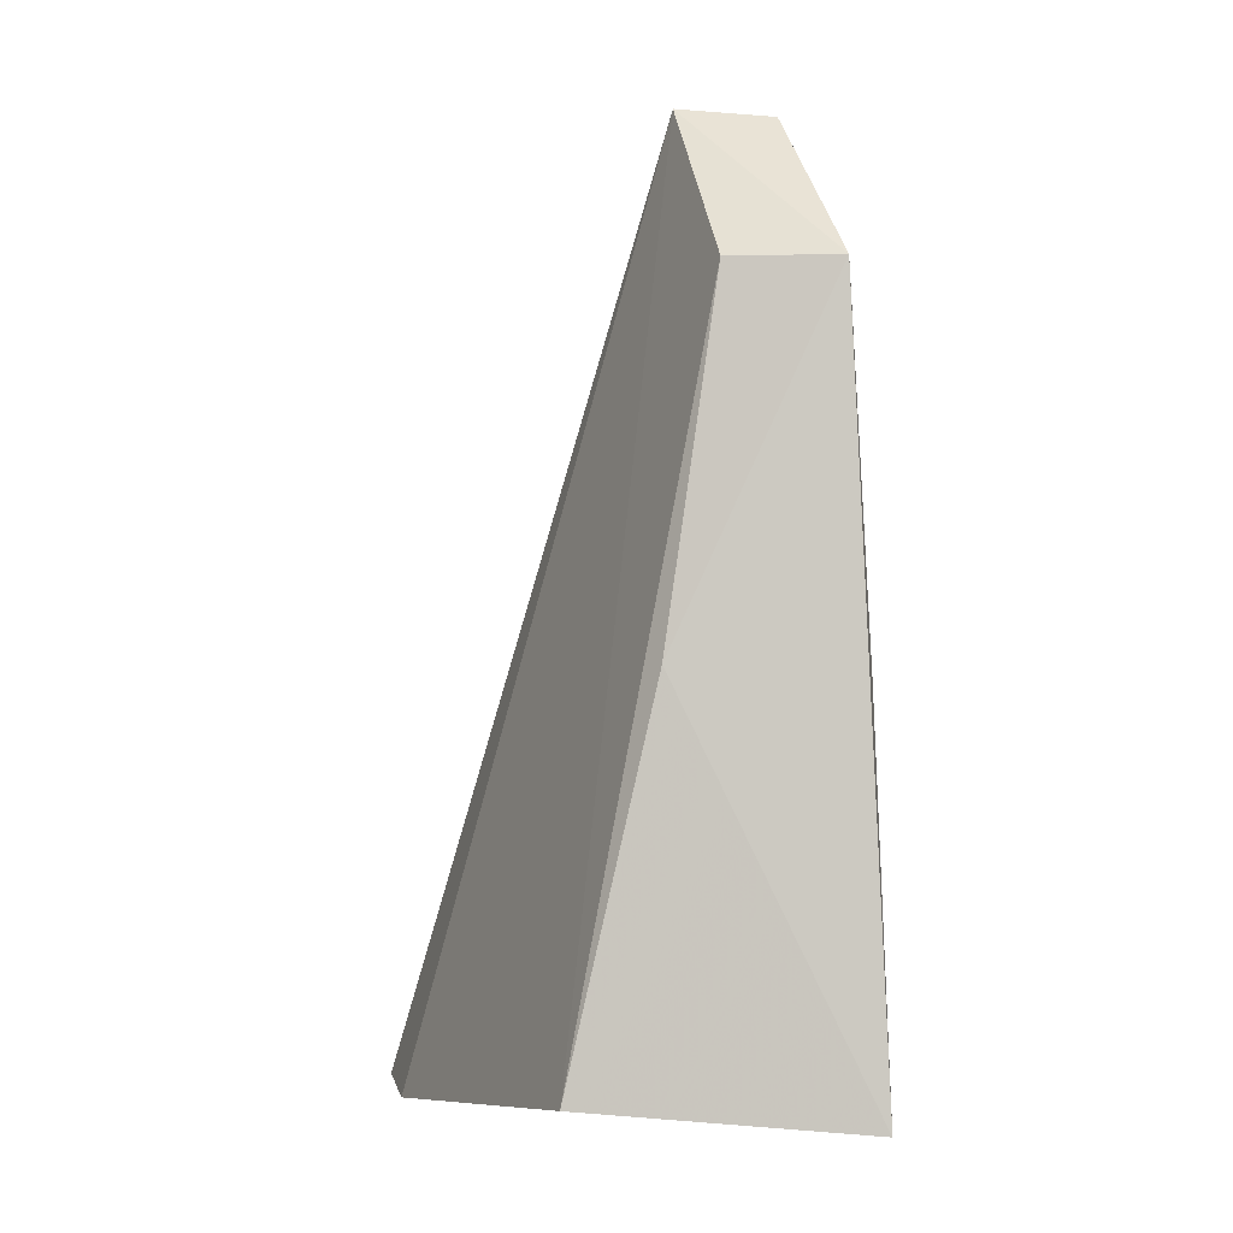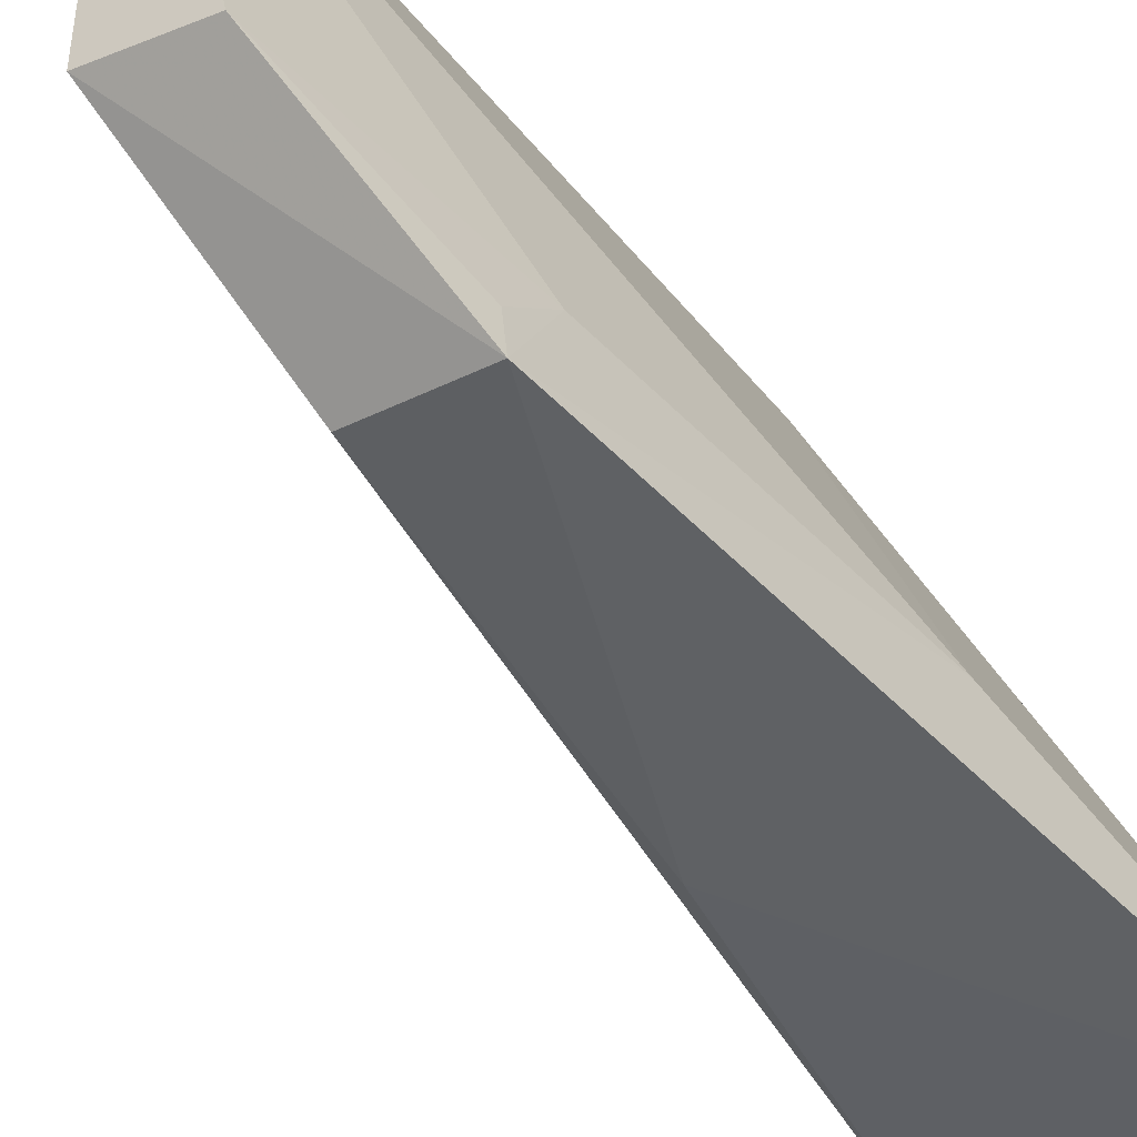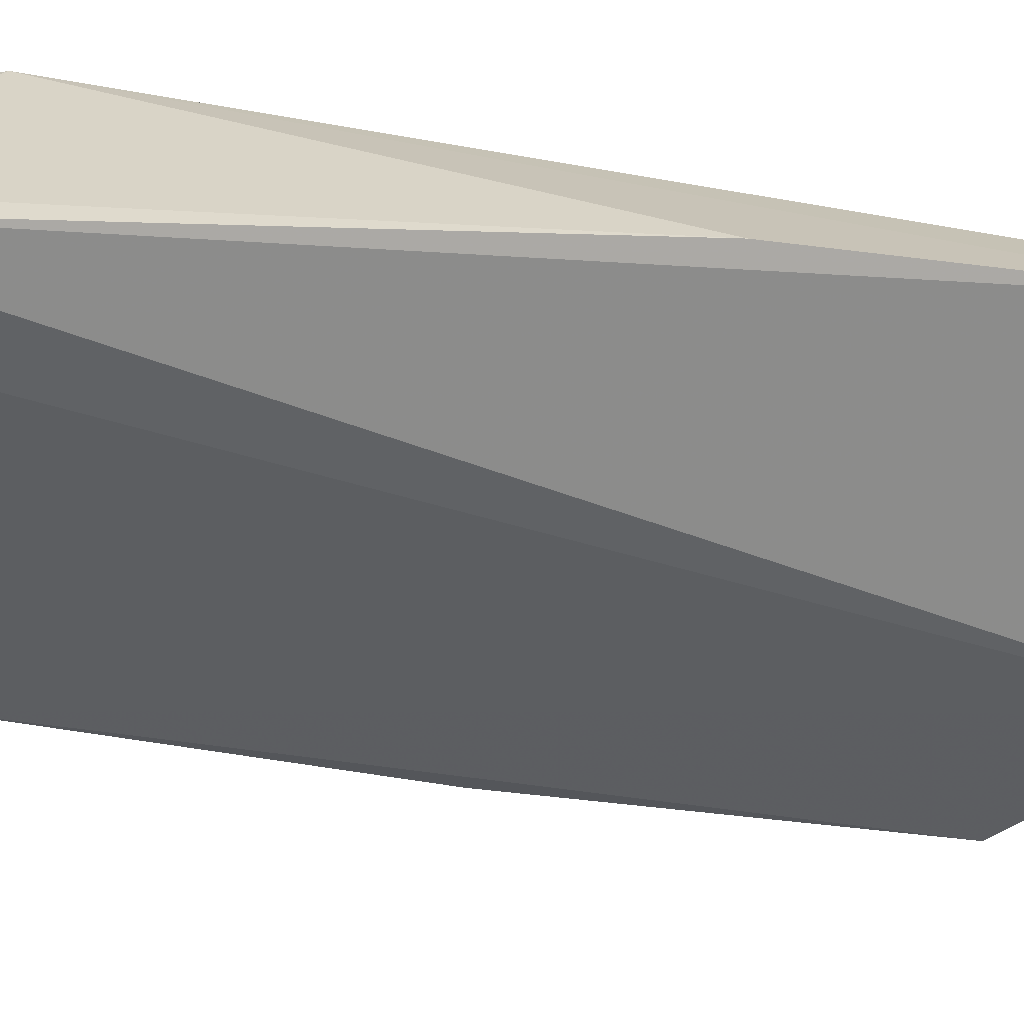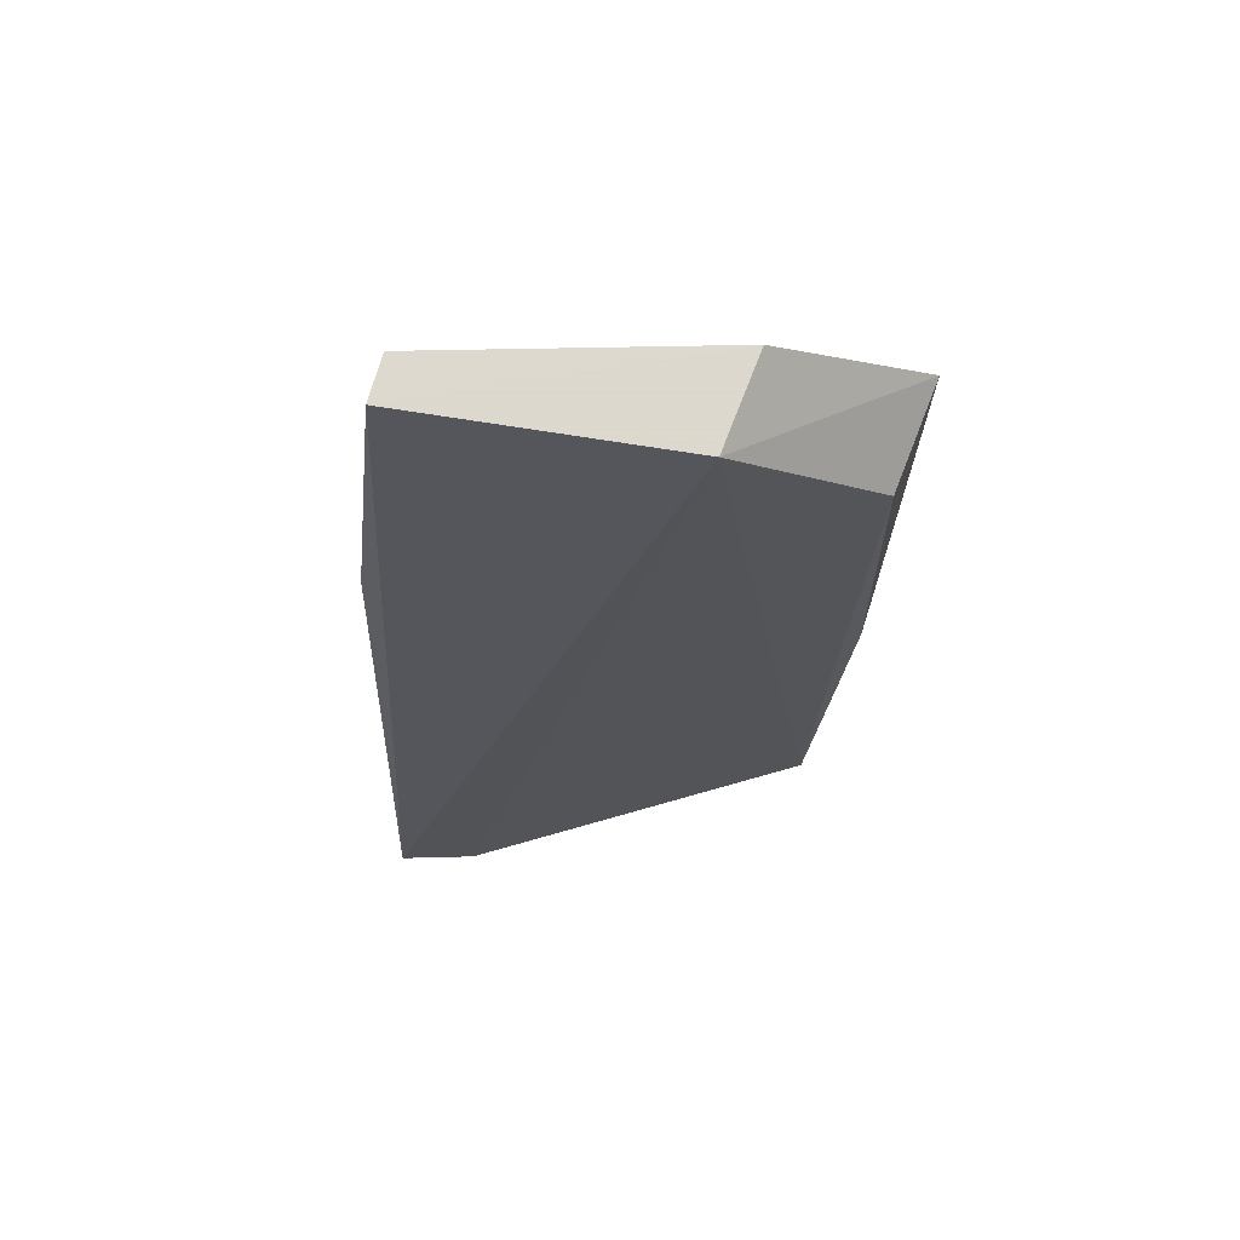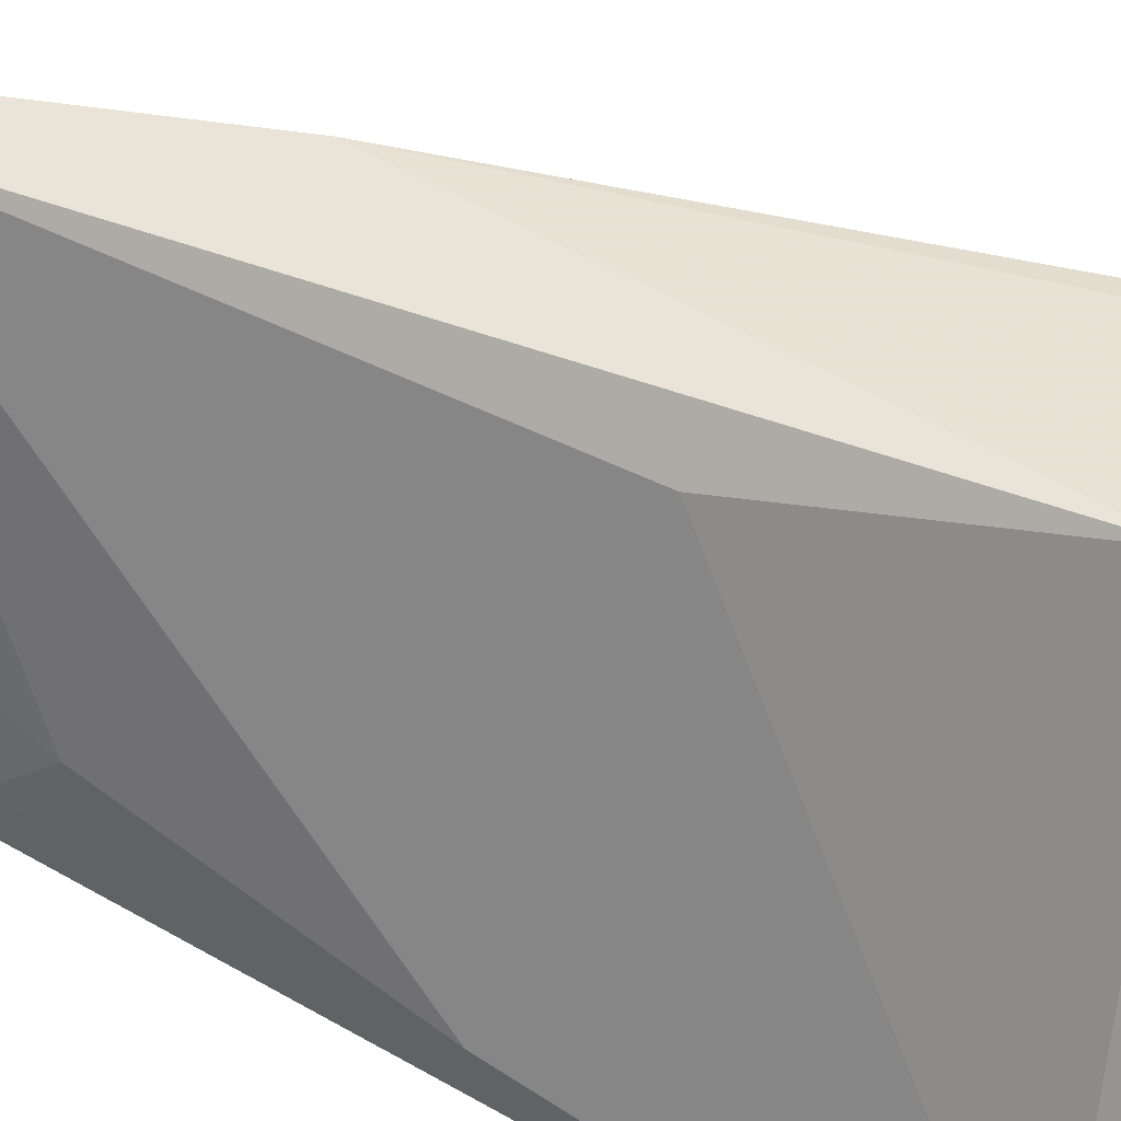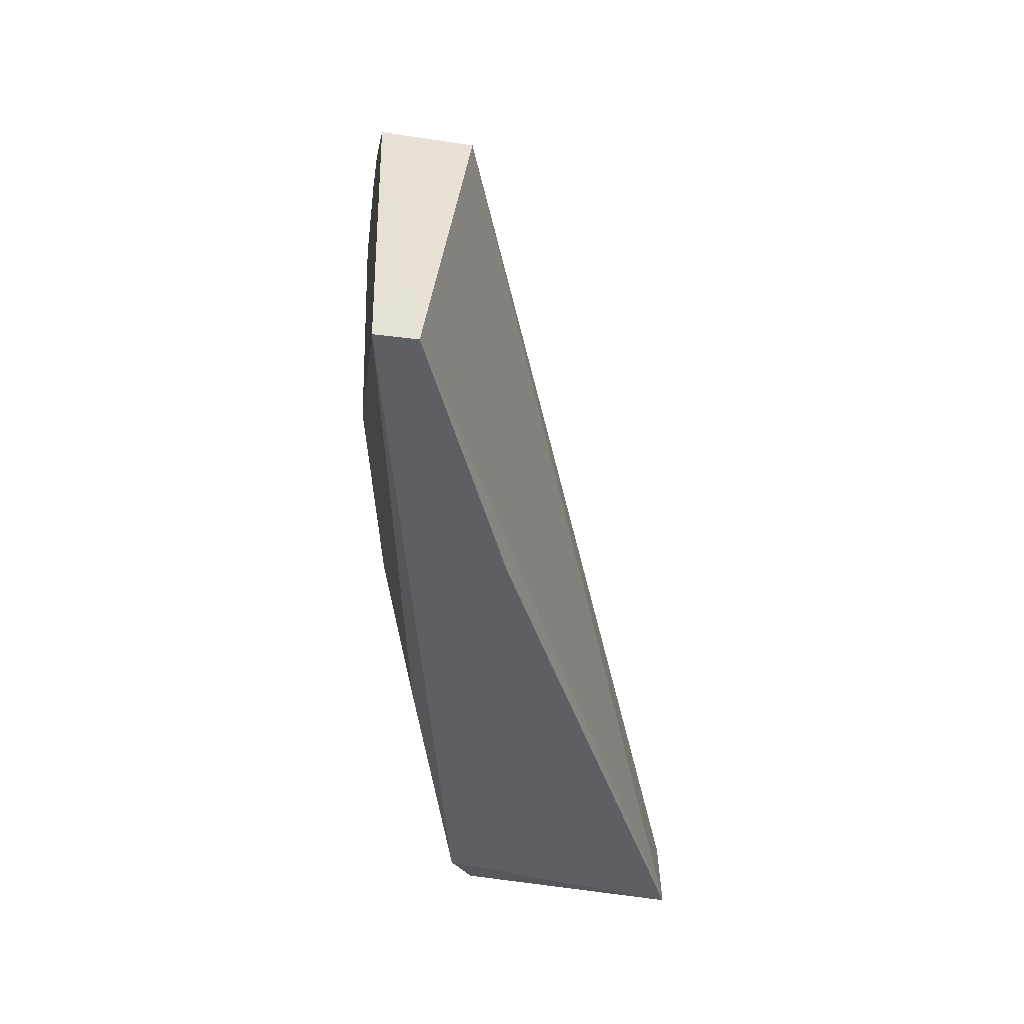
<metadata>
{"format":"obj","ext":"obj","renderer":"f3d","projection":"perspective","resolution":1024,"background":"white","views":[{"elev":-3.3,"azim":179.6,"up":"+Y"},{"elev":-46.8,"azim":-141.8,"up":"+Z"},{"elev":22.8,"azim":116.1,"up":"+Z"},{"elev":79.8,"azim":100.3,"up":"+Y"},{"elev":45.7,"azim":-59.2,"up":"+Z"},{"elev":49.9,"azim":10.8,"up":"+Y"}]}
</metadata>
<code>
v -0.01755 0.06591 0.07711
v 0.001581 0.001611 0.07729
v -0.01802 0.06615 0.05836
v -0.02815 0.05415 0.04669
v -0.01642 0.006123 0.0796
v -0.01095 0.003346 0.04803
v -0.02471 0.06528 0.05708
v -0.01174 0.04554 0.07844
v 0.000399 0.0006746 0.07196
v -0.02056 0.05434 0.04818
v -0.03036 0.002067 0.04633
v -0.002087 0.007903 0.07781
v -0.01503 0.002876 0.07875
v -0.01697 0.02966 0.04696
v -0.02986 0.0287 0.05067
v -0.0275 0.05029 0.05338
v -0.01993 0.02498 0.07591
v -0.02766 0.05394 0.04996
v -0.02071 0.06548 0.0768
f 1 2 3
f 7 1 3
f 7 3 4
f 8 2 1
f 8 1 5
f 9 6 3
f 9 3 2
f 10 4 3
f 10 3 6
f 11 6 9
f 12 8 5
f 12 5 2
f 12 2 8
f 13 9 2
f 13 2 5
f 13 11 9
f 13 5 11
f 14 10 6
f 14 4 10
f 14 11 4
f 14 6 11
f 15 4 11
f 16 4 15
f 17 15 11
f 17 11 5
f 18 16 7
f 18 7 4
f 18 4 16
f 19 16 15
f 19 1 7
f 19 7 16
f 19 15 17
f 19 17 5
f 19 5 1

</code>
